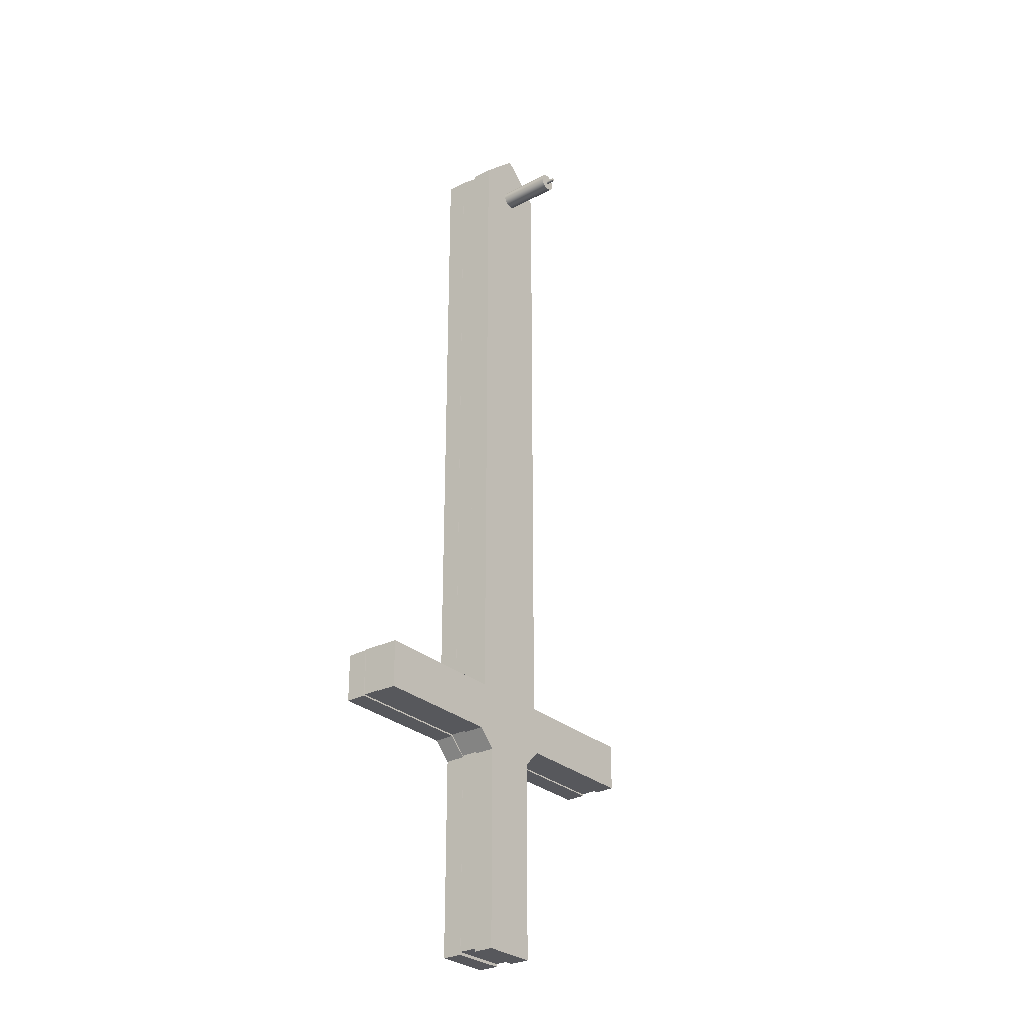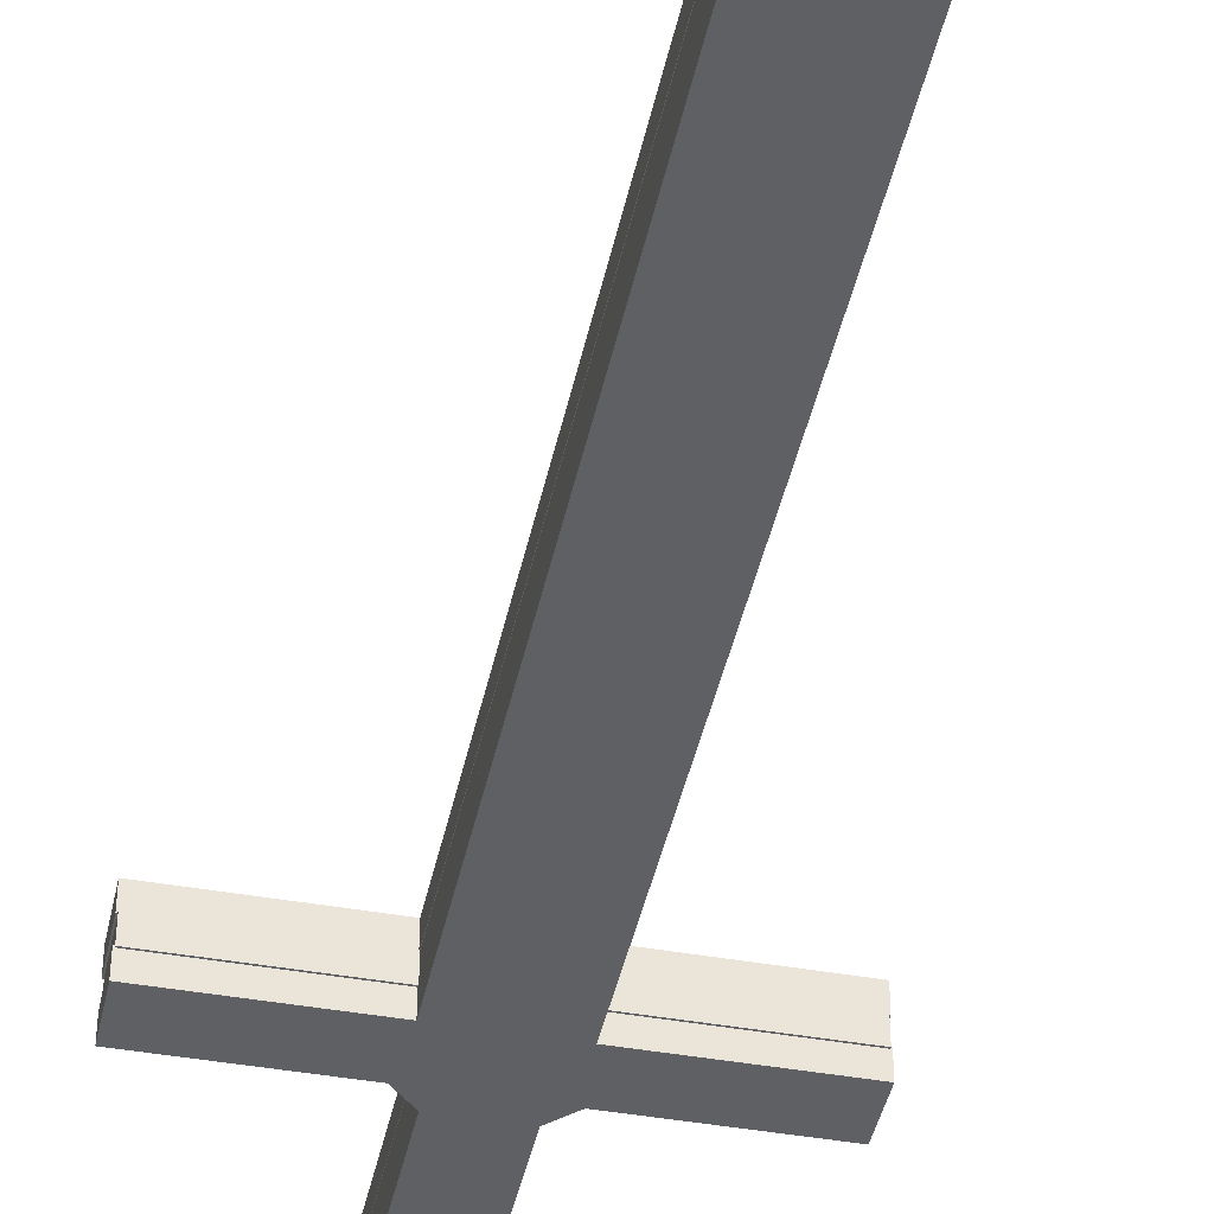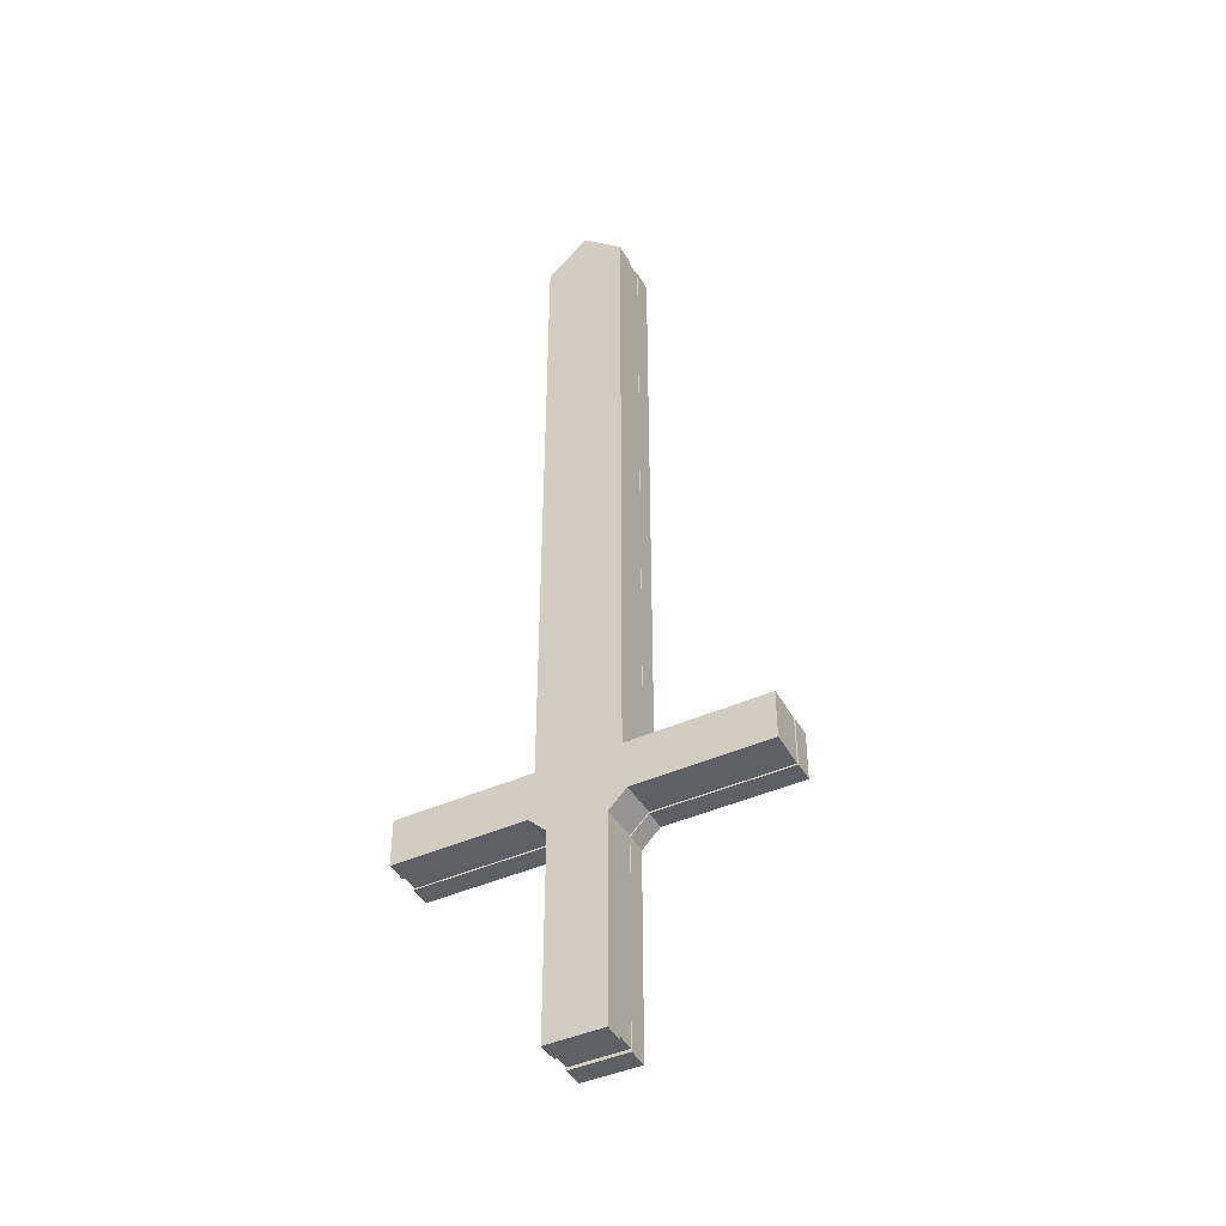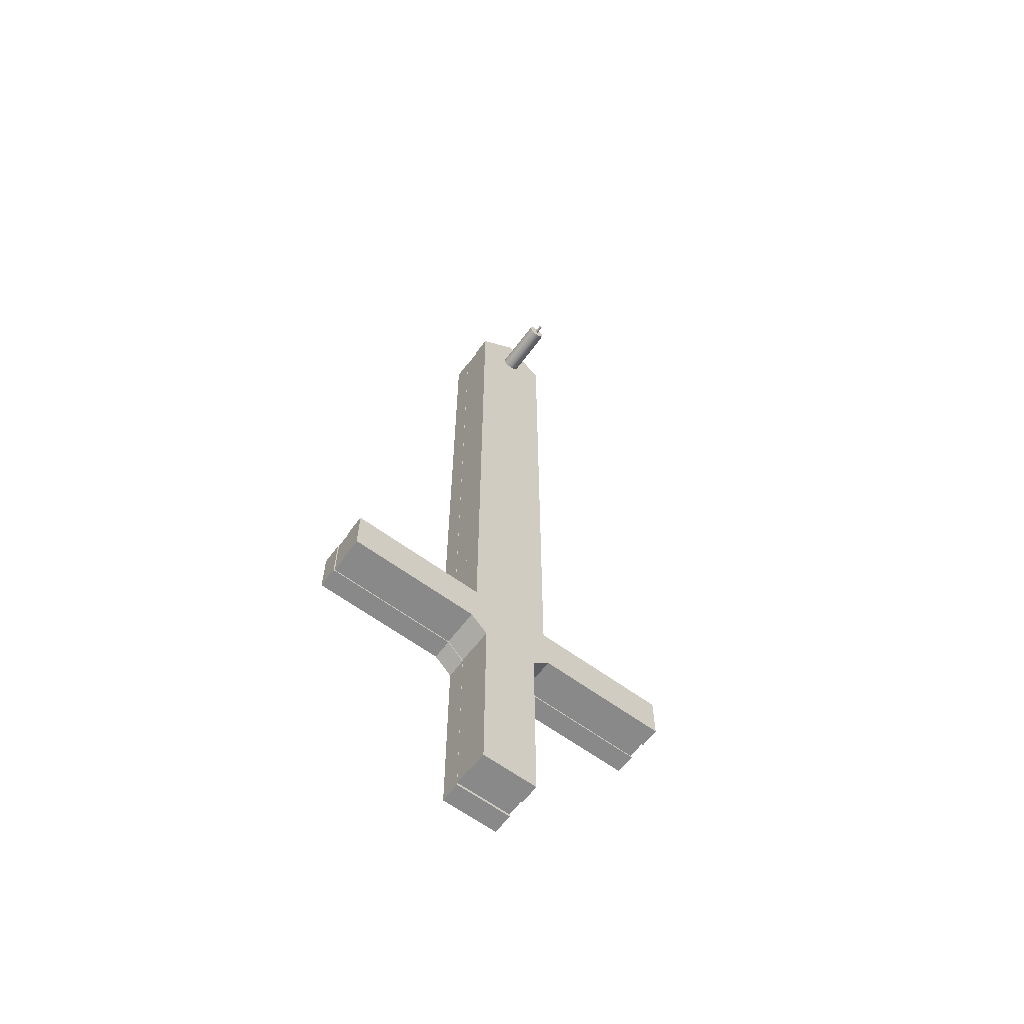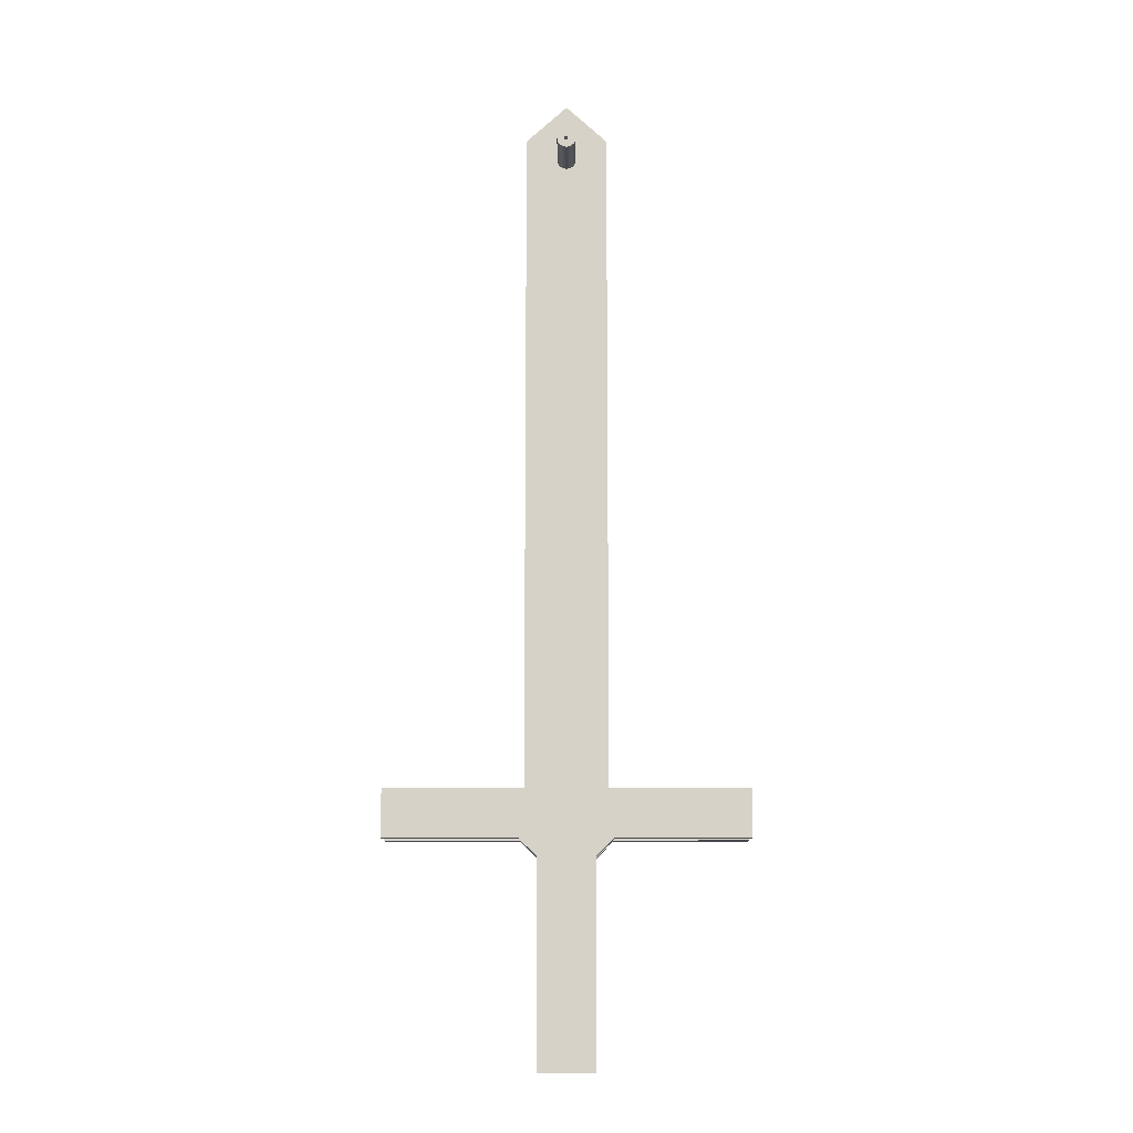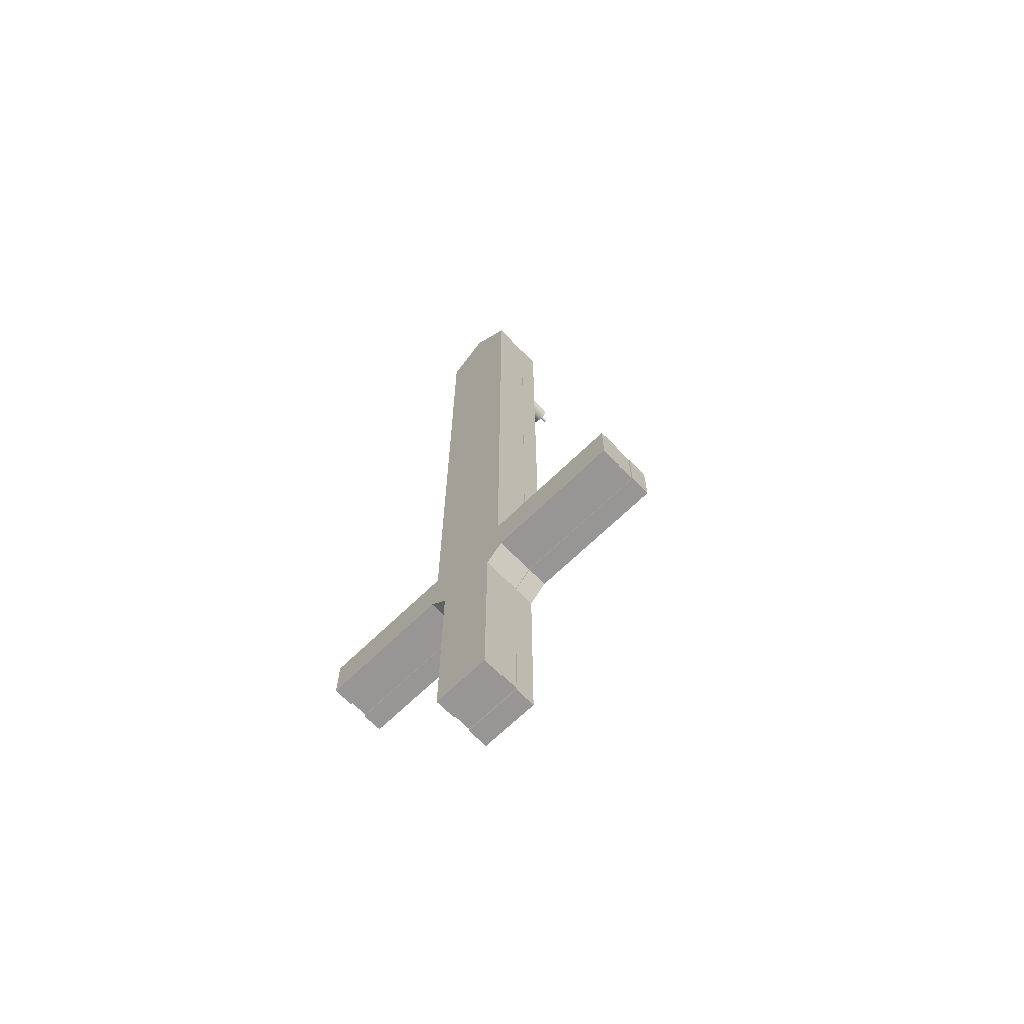
<metadata>
{"format":"obj","ext":"obj","renderer":"f3d","projection":"perspective","resolution":1024,"background":"white","views":[{"elev":-28.7,"azim":128.3,"up":"+Z"},{"elev":-43.0,"azim":-11.9,"up":"+Y"},{"elev":-43.6,"azim":27.8,"up":"+Z"},{"elev":-63.1,"azim":143.5,"up":"+Z"},{"elev":-11.7,"azim":-179.8,"up":"+Z"},{"elev":-67.9,"azim":44.2,"up":"+Z"}]}
</metadata>
<code>
g default
v 0.01903 1.675 3.802
v 0.01619 1.675 3.796
v 0.01176 1.675 3.792
v 0.006183 1.675 3.789
v 0 1.675 3.788
v -0.006183 1.675 3.789
v -0.01176 1.675 3.792
v -0.01619 1.675 3.796
v -0.01903 1.675 3.802
v -0.02001 1.675 3.808
v -0.01903 1.675 3.814
v -0.01619 1.675 3.819
v -0.01176 1.675 3.824
v -0.006183 1.675 3.827
v -0 1.675 3.828
v 0.006183 1.675 3.827
v 0.01176 1.675 3.824
v 0.01619 1.675 3.819
v 0.01903 1.675 3.814
v 0.02001 1.675 3.808
v 0.01903 1.787 3.802
v 0.01619 1.787 3.796
v 0.01176 1.787 3.792
v 0.006183 1.787 3.789
v 0 1.787 3.788
v -0.006183 1.787 3.789
v -0.01176 1.787 3.792
v -0.01619 1.787 3.796
v -0.01903 1.787 3.802
v -0.02001 1.787 3.808
v -0.01903 1.787 3.814
v -0.01619 1.787 3.819
v -0.01176 1.787 3.824
v -0.006183 1.787 3.827
v -0 1.787 3.828
v 0.006183 1.787 3.827
v 0.01176 1.787 3.824
v 0.01619 1.787 3.819
v 0.01903 1.787 3.814
v 0.02001 1.787 3.808
v 0 1.675 3.808
v 0 1.787 3.808
g pCylinder2
f 1 2 22 21
f 2 3 23 22
f 3 4 24 23
f 4 5 25 24
f 5 6 26 25
f 6 7 27 26
f 7 8 28 27
f 8 9 29 28
f 9 10 30 29
f 10 11 31 30
f 11 12 32 31
f 12 13 33 32
f 13 14 34 33
f 14 15 35 34
f 15 16 36 35
f 16 17 37 36
f 17 18 38 37
f 18 19 39 38
f 19 20 40 39
f 20 1 21 40
f 2 1 41
f 3 2 41
f 4 3 41
f 5 4 41
f 6 5 41
f 7 6 41
f 8 7 41
f 9 8 41
f 10 9 41
f 11 10 41
f 12 11 41
f 13 12 41
f 14 13 41
f 15 14 41
f 16 15 41
f 17 16 41
f 18 17 41
f 19 18 41
f 20 19 41
f 1 20 41
f 21 22 42
f 22 23 42
f 23 24 42
f 24 25 42
f 25 26 42
f 26 27 42
f 27 28 42
f 28 29 42
f 29 30 42
f 30 31 42
f 31 32 42
f 32 33 42
f 33 34 42
f 34 35 42
f 35 36 42
f 36 37 42
f 37 38 42
f 38 39 42
f 39 40 42
f 40 21 42
g default
v 0.1085 0.927 3.776
v 0.09228 0.927 3.744
v 0.06704 0.927 3.719
v 0.03525 0.927 3.703
v 0 0.927 3.697
v -0.03525 0.927 3.703
v -0.06704 0.927 3.719
v -0.09228 0.927 3.744
v -0.1085 0.927 3.776
v -0.1141 0.927 3.811
v -0.1085 0.927 3.847
v -0.09228 0.927 3.878
v -0.06704 0.927 3.904
v -0.03525 0.927 3.92
v -0 0.927 3.925
v 0.03525 0.927 3.92
v 0.06704 0.927 3.904
v 0.09228 0.927 3.878
v 0.1085 0.927 3.847
v 0.1141 0.927 3.811
v 0.1085 1.683 3.776
v 0.09228 1.683 3.744
v 0.06704 1.683 3.719
v 0.03525 1.683 3.703
v 0 1.683 3.697
v -0.03525 1.683 3.703
v -0.06704 1.683 3.719
v -0.09228 1.683 3.744
v -0.1085 1.683 3.776
v -0.1141 1.683 3.811
v -0.1085 1.683 3.847
v -0.09228 1.683 3.878
v -0.06704 1.683 3.904
v -0.03525 1.683 3.92
v -0 1.683 3.925
v 0.03525 1.683 3.92
v 0.06704 1.683 3.904
v 0.09228 1.683 3.878
v 0.1085 1.683 3.847
v 0.1141 1.683 3.811
v 0 0.927 3.811
v 0 1.683 3.811
g pCylinder1
f 43 44 64 63
f 44 45 65 64
f 45 46 66 65
f 46 47 67 66
f 47 48 68 67
f 48 49 69 68
f 49 50 70 69
f 50 51 71 70
f 51 52 72 71
f 52 53 73 72
f 53 54 74 73
f 54 55 75 74
f 55 56 76 75
f 56 57 77 76
f 57 58 78 77
f 58 59 79 78
f 59 60 80 79
f 60 61 81 80
f 61 62 82 81
f 62 43 63 82
f 44 43 83
f 45 44 83
f 46 45 83
f 47 46 83
f 48 47 83
f 49 48 83
f 50 49 83
f 51 50 83
f 52 51 83
f 53 52 83
f 54 53 83
f 55 54 83
f 56 55 83
f 57 56 83
f 58 57 83
f 59 58 83
f 60 59 83
f 61 60 83
f 62 61 83
f 43 62 83
f 63 64 84
f 64 65 84
f 65 66 84
f 66 67 84
f 67 68 84
f 68 69 84
f 69 70 84
f 70 71 84
f 71 72 84
f 72 73 84
f 73 74 84
f 74 75 84
f 75 76 84
f 76 77 84
f 77 78 84
f 78 79 84
f 79 80 84
f 80 81 84
f 81 82 84
f 82 63 84
g default
v -0.5 0.7479 4.063
v 0 0.7479 4.52
v 0.5 0.7479 4.063
v -0.5 0.8311 4.063
v 0 0.8311 4.52
v 0.5 0.8311 4.063
v -0.5 0.9143 4.063
v 0 0.9143 4.52
v 0.5 0.9143 4.063
v -0.5 0.9974 4.063
v -0 0.9974 4.52
v 0.5 0.9974 4.063
v -0.5 0.9974 -4.063
v -0 0.9974 -4.063
v 0.5 0.9974 -4.063
v -0.5 0.9143 -4.063
v 0 0.9143 -4.063
v 0.5 0.9143 -4.063
v -0.5 0.8311 -4.063
v 0 0.8311 -4.063
v 0.5 0.8311 -4.063
v -0.5 0.7479 -4.063
v 0 0.7479 -4.063
v 0.5 0.7479 -4.063
v -0.5 0.748 -4.045
v 0.5 0.748 -4.045
v -0.5 0.9976 -4.045
v 0.5 0.9976 -4.045
v 2.179 0.748 -4.63
v 2.179 0.748 -4.045
v 2.179 0.9976 -4.63
v 2.179 0.9976 -4.045
v -2.179 0.748 -4.63
v -2.179 0.748 -4.045
v -2.179 0.9976 -4.045
v -2.179 0.9976 -4.63
v -0.3434 0.9976 -7.315
v 0.3434 0.9976 -7.315
v 0.3434 0.748 -7.315
v -0.3434 0.748 -7.315
v -0.3434 0.9976 -4.844
v -0.5582 0.9976 -4.63
v -0.3878 0.9976 -4.464
v -0.1717 0.9976 -4.63
v -0.3434 0.748 -4.844
v -0.1717 0.748 -4.63
v -0.3878 0.748 -4.464
v -0.5582 0.748 -4.63
v 0.3434 0.9976 -4.844
v 0.1717 0.9976 -4.63
v 0.3878 0.9976 -4.464
v 0.5582 0.9976 -4.63
v 0.3434 0.748 -4.844
v 0.5582 0.748 -4.63
v 0.3878 0.748 -4.464
v 0.1717 0.748 -4.63
g pasted__pCube4 group1
f 85 86 89 88
f 86 87 90 89
f 88 89 92 91
f 89 90 93 92
f 91 92 95 94
f 92 93 96 95
f 94 95 98 97
f 95 96 99 98
f 97 98 101 100
f 98 99 102 101
f 100 101 104 103
f 101 102 105 104
f 103 104 107 106
f 104 105 108 107
f 106 107 86 85
f 107 108 87 86
f 87 108 105 90
f 90 105 102 93
f 93 102 99 96
f 106 85 88 103
f 103 88 91 100
f 100 91 94 97
f 109 110 112 111
f 111 112 135 134 128 127
f 121 122 123 124
f 114 113 115 116
f 117 118 119 120
f 110 139 138 113 114
f 138 136 115 113
f 112 110 114 116
f 109 111 119 118
f 111 127 126 120 119
f 126 132 117 120
f 133 137 123 122
f 129 125 121 124
f 125 128 134 133 122 121
f 131 130 140 139 110 109
f 132 131 109 118 117
f 136 135 112 116 115
f 137 140 130 129 124 123
f 126 125 129 132
f 133 136 138 137
f 125 126 127 128
f 129 130 131 132
f 133 134 135 136
f 137 138 139 140
g default
v -0.5 0.2782 4.063
v 0 0.2782 4.52
v 0.5 0.2782 4.063
v -0.5 0.3614 4.063
v 0 0.3614 4.52
v 0.5 0.3614 4.063
v -0.5 0.4446 4.063
v 0 0.4446 4.52
v 0.5 0.4446 4.063
v -0.5 0.5277 4.063
v -0 0.5277 4.52
v 0.5 0.5277 4.063
v -0.5 0.5277 -4.063
v -0 0.5277 -4.063
v 0.5 0.5277 -4.063
v -0.5 0.4446 -4.063
v 0 0.4446 -4.063
v 0.5 0.4446 -4.063
v -0.5 0.3614 -4.063
v 0 0.3614 -4.063
v 0.5 0.3614 -4.063
v -0.5 0.2782 -4.063
v 0 0.2782 -4.063
v 0.5 0.2782 -4.063
v -0.5 0.2783 -4.045
v 0.5 0.2783 -4.045
v -0.5 0.5279 -4.045
v 0.5 0.5279 -4.045
v 2.179 0.2783 -4.63
v 2.179 0.2783 -4.045
v 2.179 0.5279 -4.63
v 2.179 0.5279 -4.045
v -2.179 0.2783 -4.63
v -2.179 0.2783 -4.045
v -2.179 0.5279 -4.045
v -2.179 0.5279 -4.63
v -0.3434 0.5279 -7.315
v 0.3434 0.5279 -7.315
v 0.3434 0.2783 -7.315
v -0.3434 0.2783 -7.315
v -0.3434 0.5279 -4.844
v -0.5582 0.5279 -4.63
v -0.3878 0.5279 -4.464
v -0.1717 0.5279 -4.63
v -0.3434 0.2783 -4.844
v -0.1717 0.2783 -4.63
v -0.3878 0.2783 -4.464
v -0.5582 0.2783 -4.63
v 0.3434 0.5279 -4.844
v 0.1717 0.5279 -4.63
v 0.3878 0.5279 -4.464
v 0.5582 0.5279 -4.63
v 0.3434 0.2783 -4.844
v 0.5582 0.2783 -4.63
v 0.3878 0.2783 -4.464
v 0.1717 0.2783 -4.63
g pCube3
f 141 142 145 144
f 142 143 146 145
f 144 145 148 147
f 145 146 149 148
f 147 148 151 150
f 148 149 152 151
f 150 151 154 153
f 151 152 155 154
f 153 154 157 156
f 154 155 158 157
f 156 157 160 159
f 157 158 161 160
f 159 160 163 162
f 160 161 164 163
f 162 163 142 141
f 163 164 143 142
f 143 164 161 146
f 146 161 158 149
f 149 158 155 152
f 162 141 144 159
f 159 144 147 156
f 156 147 150 153
f 165 166 168 167
f 167 168 191 190 184 183
f 177 178 179 180
f 170 169 171 172
f 173 174 175 176
f 166 195 194 169 170
f 194 192 171 169
f 168 166 170 172
f 165 167 175 174
f 167 183 182 176 175
f 182 188 173 176
f 189 193 179 178
f 185 181 177 180
f 181 184 190 189 178 177
f 187 186 196 195 166 165
f 188 187 165 174 173
f 192 191 168 172 171
f 193 196 186 185 180 179
f 182 181 185 188
f 189 192 194 193
f 181 182 183 184
f 185 186 187 188
f 189 190 191 192
f 193 194 195 196
g default
v -0.497 0.5095 4.03
v 0 0.5095 4.485
v 0.497 0.5095 4.03
v -0.497 0.5922 4.03
v 0 0.5922 4.485
v 0.497 0.5922 4.03
v -0.497 0.675 4.03
v 0 0.675 4.485
v 0.497 0.675 4.03
v -0.497 0.7577 4.03
v -0 0.7577 4.485
v 0.497 0.7577 4.03
v -0.497 0.7577 -4.047
v -0 0.7577 -4.047
v 0.497 0.7577 -4.047
v -0.497 0.675 -4.047
v 0 0.675 -4.047
v 0.497 0.675 -4.047
v -0.497 0.5922 -4.047
v 0 0.5922 -4.047
v 0.497 0.5922 -4.047
v -0.497 0.5095 -4.047
v 0 0.5095 -4.047
v 0.497 0.5095 -4.047
v -0.497 0.5096 -4.029
v 0.497 0.5096 -4.029
v -0.497 0.7579 -4.029
v 0.497 0.7579 -4.029
v 2.167 0.5096 -4.61
v 2.167 0.5096 -4.029
v 2.167 0.7579 -4.61
v 2.167 0.7579 -4.029
v -2.167 0.5096 -4.61
v -2.167 0.5096 -4.029
v -2.167 0.7579 -4.029
v -2.167 0.7579 -4.61
v -0.3413 0.7579 -7.28
v 0.3413 0.7579 -7.28
v 0.3413 0.5096 -7.28
v -0.3413 0.5096 -7.28
v -0.3413 0.7579 -4.824
v -0.5549 0.7579 -4.61
v -0.3855 0.7579 -4.446
v -0.1707 0.7579 -4.61
v -0.3413 0.5096 -4.824
v -0.1707 0.5096 -4.61
v -0.3855 0.5096 -4.446
v -0.5549 0.5096 -4.61
v 0.3413 0.7579 -4.824
v 0.1707 0.7579 -4.61
v 0.3855 0.7579 -4.446
v 0.5549 0.7579 -4.61
v 0.3413 0.5096 -4.824
v 0.5549 0.5096 -4.61
v 0.3855 0.5096 -4.446
v 0.1707 0.5096 -4.61
g pasted__pCube1
f 197 198 201 200
f 198 199 202 201
f 200 201 204 203
f 201 202 205 204
f 203 204 207 206
f 204 205 208 207
f 206 207 210 209
f 207 208 211 210
f 209 210 213 212
f 210 211 214 213
f 212 213 216 215
f 213 214 217 216
f 215 216 219 218
f 216 217 220 219
f 218 219 198 197
f 219 220 199 198
f 199 220 217 202
f 202 217 214 205
f 205 214 211 208
f 218 197 200 215
f 215 200 203 212
f 212 203 206 209
f 221 222 224 223
f 223 224 247 246 240 239
f 233 234 235 236
f 226 225 227 228
f 229 230 231 232
f 222 251 250 225 226
f 250 248 227 225
f 224 222 226 228
f 221 223 231 230
f 223 239 238 232 231
f 238 244 229 232
f 245 249 235 234
f 241 237 233 236
f 237 240 246 245 234 233
f 243 242 252 251 222 221
f 244 243 221 230 229
f 248 247 224 228 227
f 249 252 242 241 236 235
f 238 237 241 244
f 245 248 250 249
f 237 238 239 240
f 241 242 243 244
f 245 246 247 248
f 249 250 251 252

</code>
